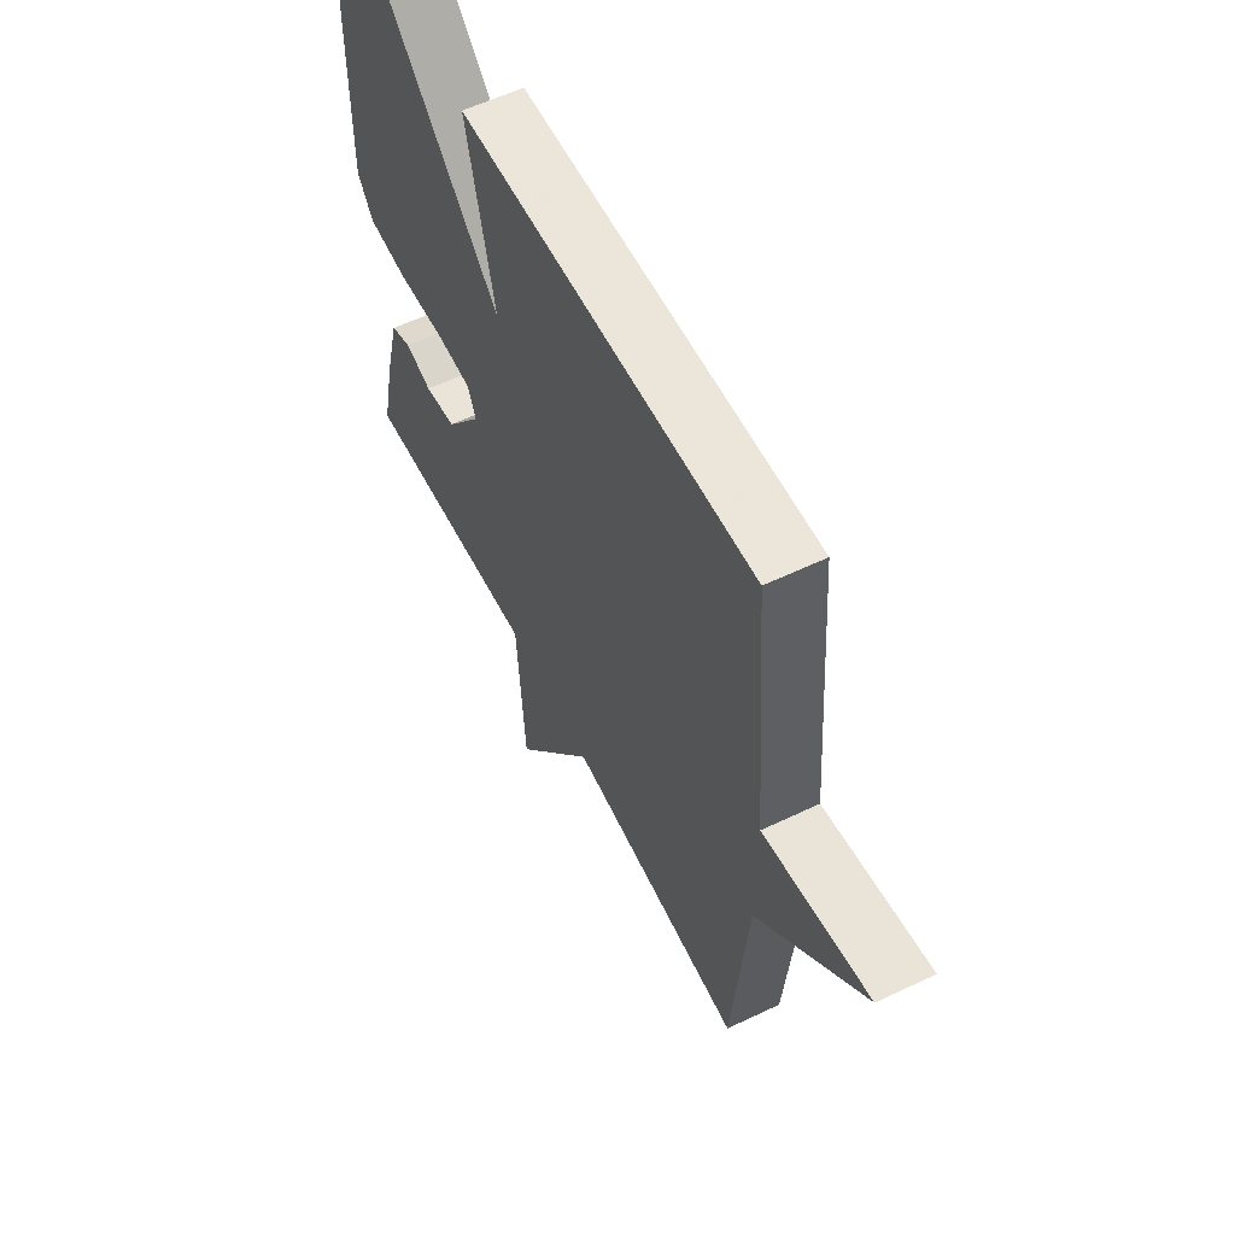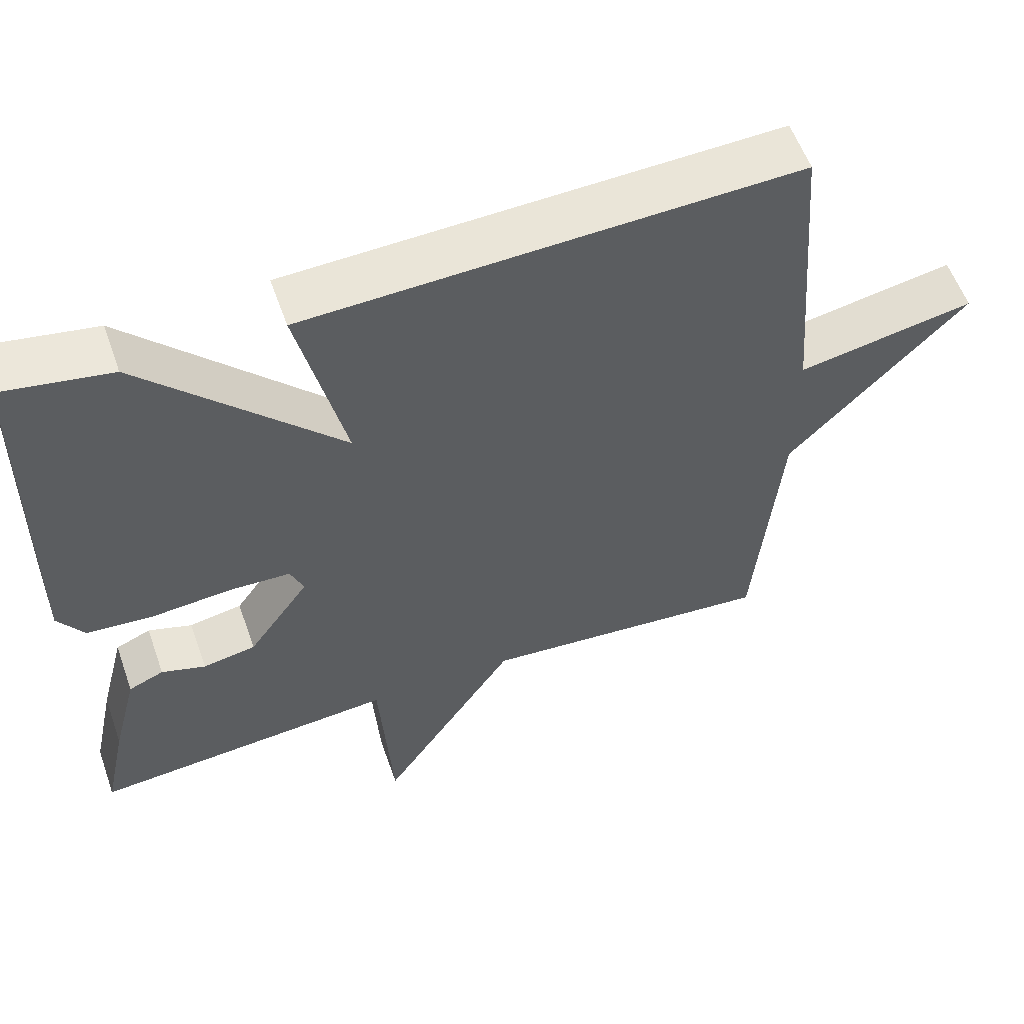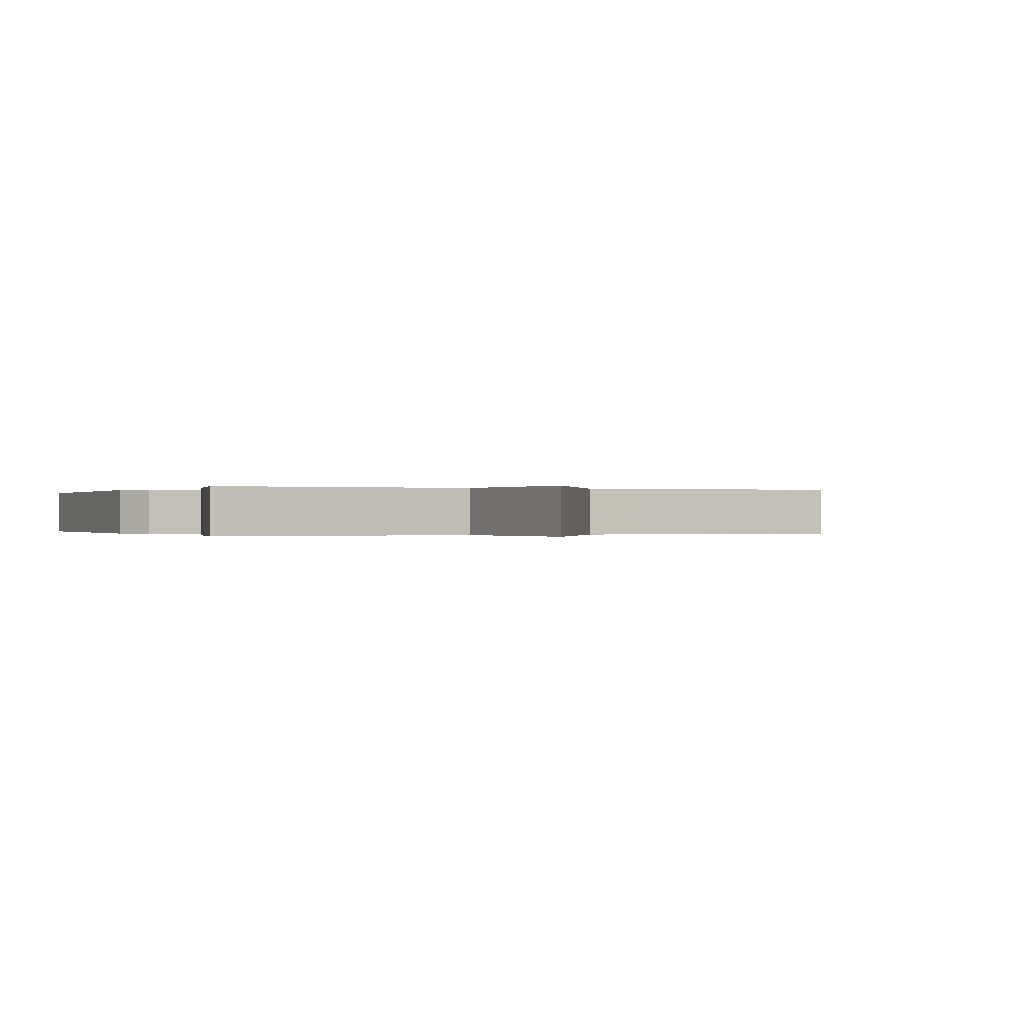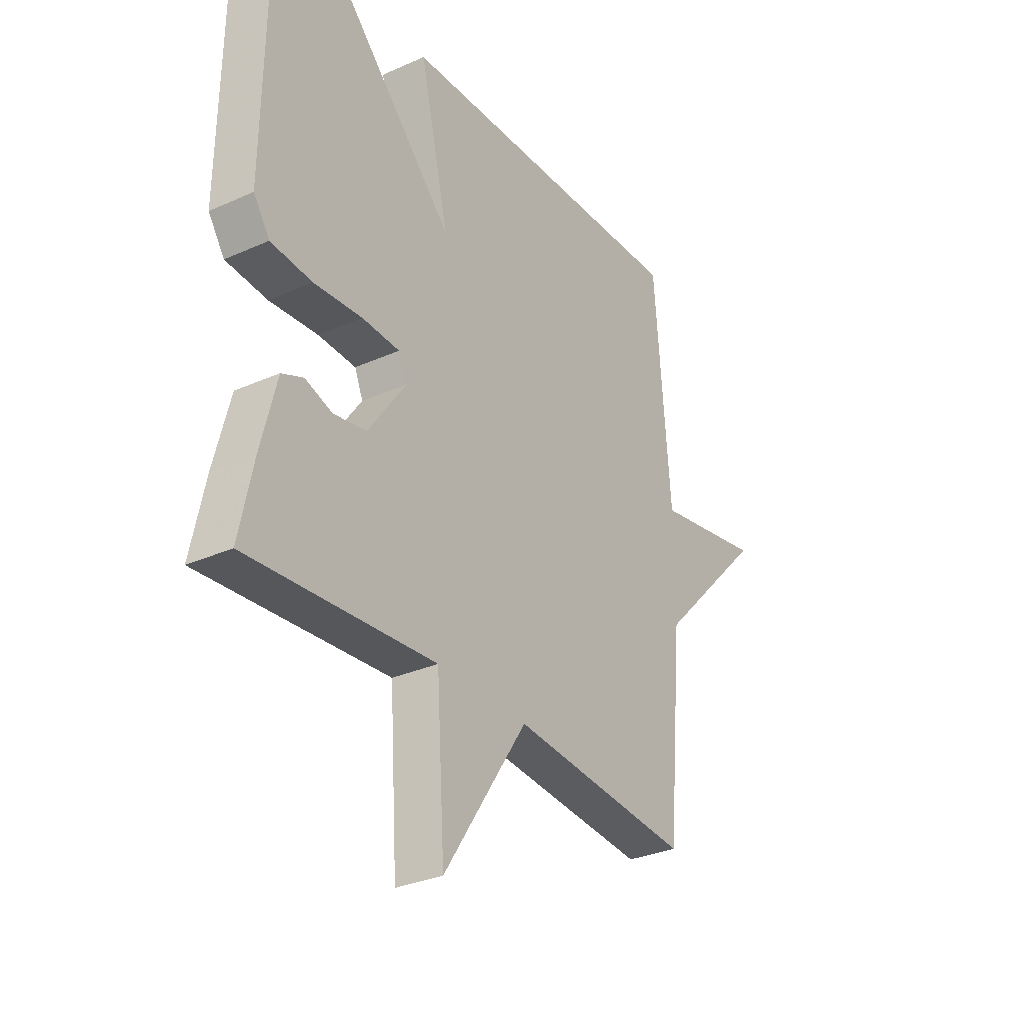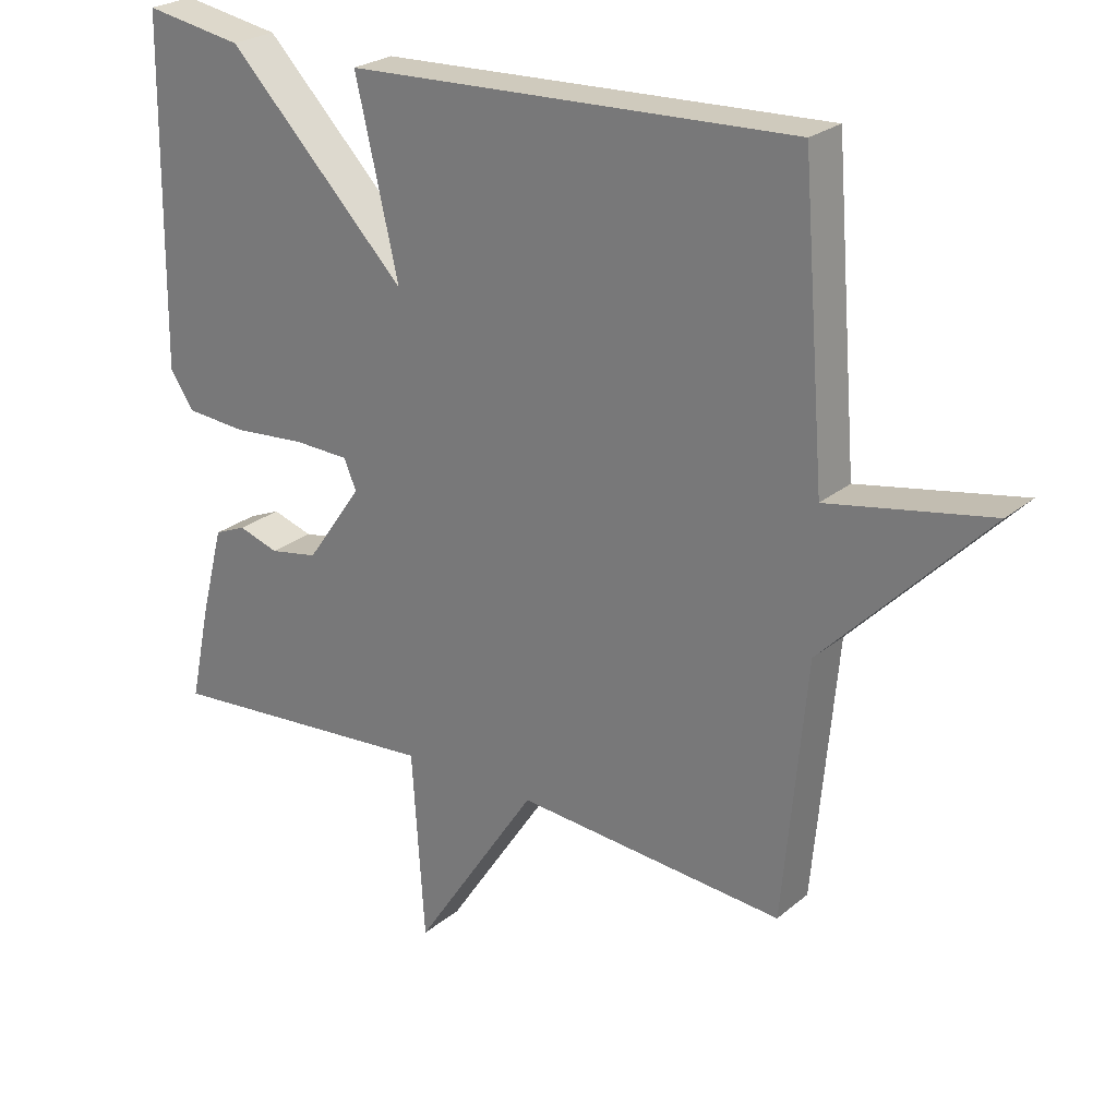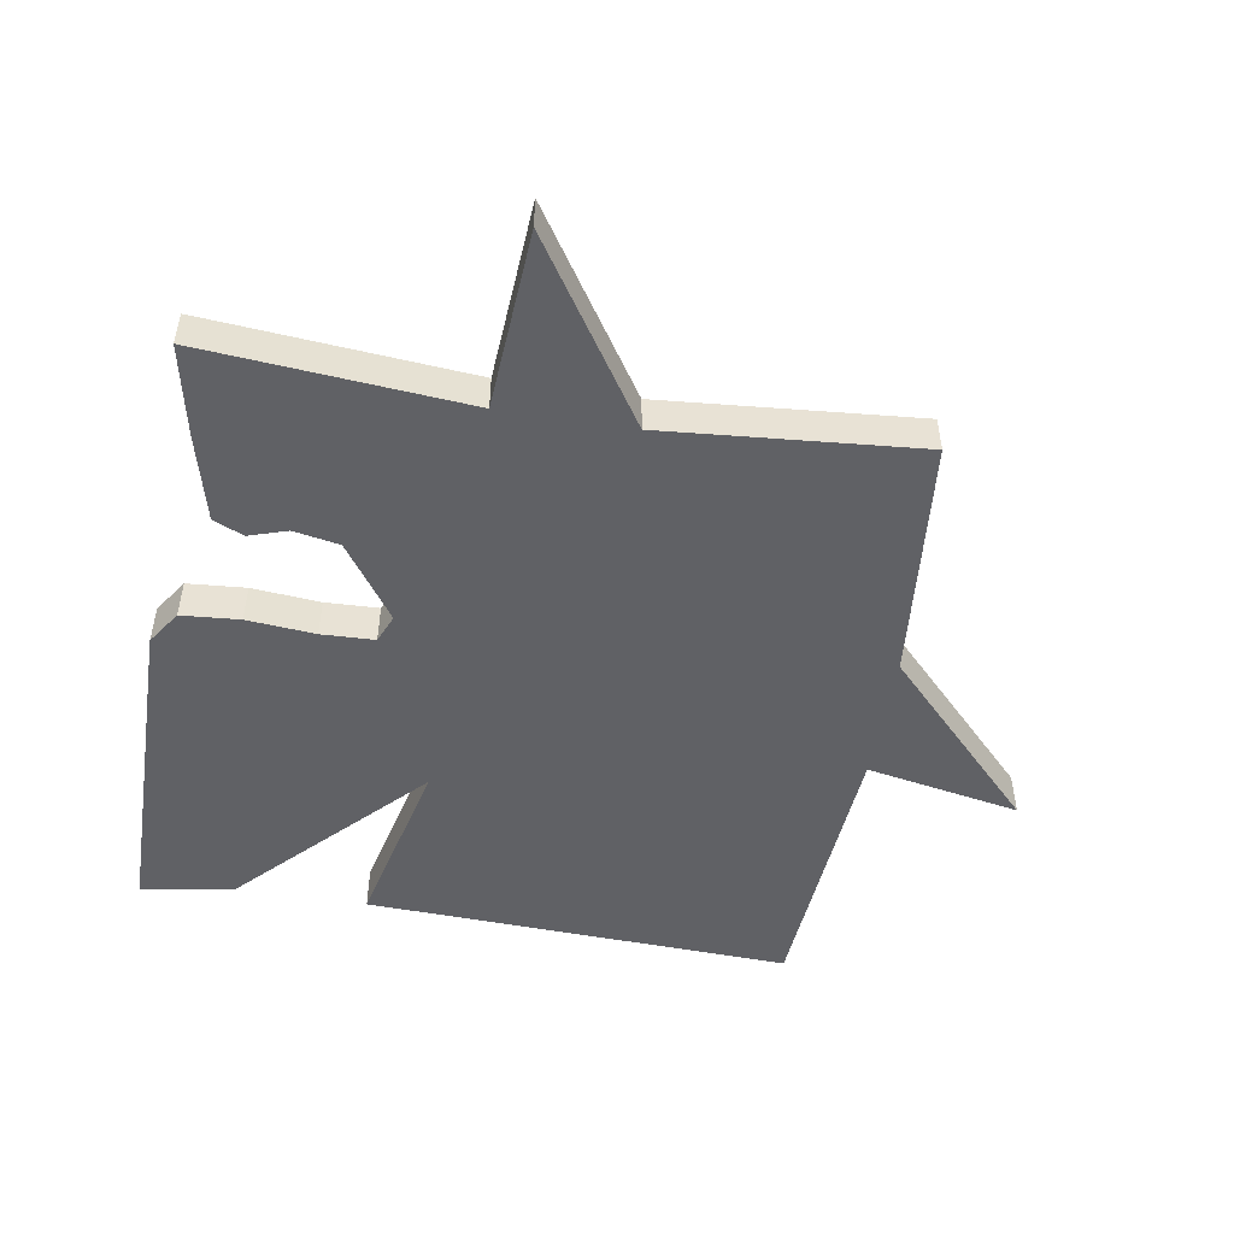
<metadata>
{"format":"obj","ext":"obj","renderer":"f3d","projection":"perspective","resolution":1024,"background":"white","views":[{"elev":58.6,"azim":-116.3,"up":"+Z"},{"elev":57.1,"azim":160.6,"up":"+Z"},{"elev":-0.1,"azim":155.7,"up":"+Y"},{"elev":-31.0,"azim":122.6,"up":"+Z"},{"elev":24.8,"azim":-142.9,"up":"+Z"},{"elev":-50.4,"azim":170.5,"up":"+Y"}]}
</metadata>
<code>
v 0.5 0.07 -0.5
v 0.093 0.07 -0.467
v 0.075 0.07 -0.743
v -0.107 0.07 -0.467
v -0.5 0.07 -0.5
v -0.534 0.07 -0.126
v -0.771 0.07 0.118
v -0.534 0.07 0.074
v -0.5 0.07 0.5
v 0.156 0.07 0.475
v 0.093 0.07 0.204
v 0.356 0.07 0.475
v 0.5 0.07 0.5
v 0.507 0.07 -0.001
v 0.472 0.07 -0.053
v 0.382 0.07 -0.06
v 0.277 0.07 -0.051
v 0.195 0.07 -0.054
v 0.177 0.07 -0.097
v 0.259 0.07 -0.213
v 0.33 0.07 -0.226
v 0.389 0.07 -0.207
v 0.436 0.07 -0.227
v 0.47 0.07 -0.359
v 0.5 0 -0.5
v 0.093 0 -0.467
v 0.075 0 -0.743
v -0.107 0 -0.467
v -0.5 0 -0.5
v -0.534 0 -0.126
v -0.771 0 0.118
v -0.534 0 0.074
v -0.5 0 0.5
v 0.156 0 0.475
v 0.093 0 0.204
v 0.356 0 0.475
v 0.5 0 0.5
v 0.507 0 -0.001
v 0.472 0 -0.053
v 0.382 0 -0.06
v 0.277 0 -0.051
v 0.195 0 -0.054
v 0.177 0 -0.097
v 0.259 0 -0.213
v 0.33 0 -0.226
v 0.389 0 -0.207
v 0.436 0 -0.227
v 0.47 0 -0.359
f 24 1 2
f 23 24 2
f 22 23 2
f 21 22 2
f 20 21 2
f 19 20 2
f 15 16 17
f 14 15 17
f 13 14 17
f 12 13 17
f 11 12 17
f 11 17 18
f 8 9 10 11
f 8 11 18 19
f 8 19 2
f 7 8 2
f 6 7 2
f 2 3 4
f 6 2 4
f 4 5 6
f 26 25 48
f 26 48 47
f 26 47 46
f 26 46 45
f 26 45 44
f 26 44 43
f 41 40 39
f 41 39 38
f 41 38 37
f 41 37 36
f 41 36 35
f 42 41 35
f 35 34 33 32
f 43 42 35 32
f 26 43 32
f 26 32 31
f 26 31 30
f 28 27 26
f 28 26 30
f 30 29 28
f 1 25 26 2
f 2 26 27 3
f 3 27 28 4
f 4 28 29 5
f 5 29 30 6
f 6 30 31 7
f 7 31 32 8
f 8 32 33 9
f 9 33 34 10
f 10 34 35 11
f 11 35 36 12
f 12 36 37 13
f 13 37 38 14
f 14 38 39 15
f 15 39 40 16
f 16 40 41 17
f 17 41 42 18
f 18 42 43 19
f 19 43 44 20
f 20 44 45 21
f 21 45 46 22
f 22 46 47 23
f 23 47 48 24
f 24 48 25 1

</code>
